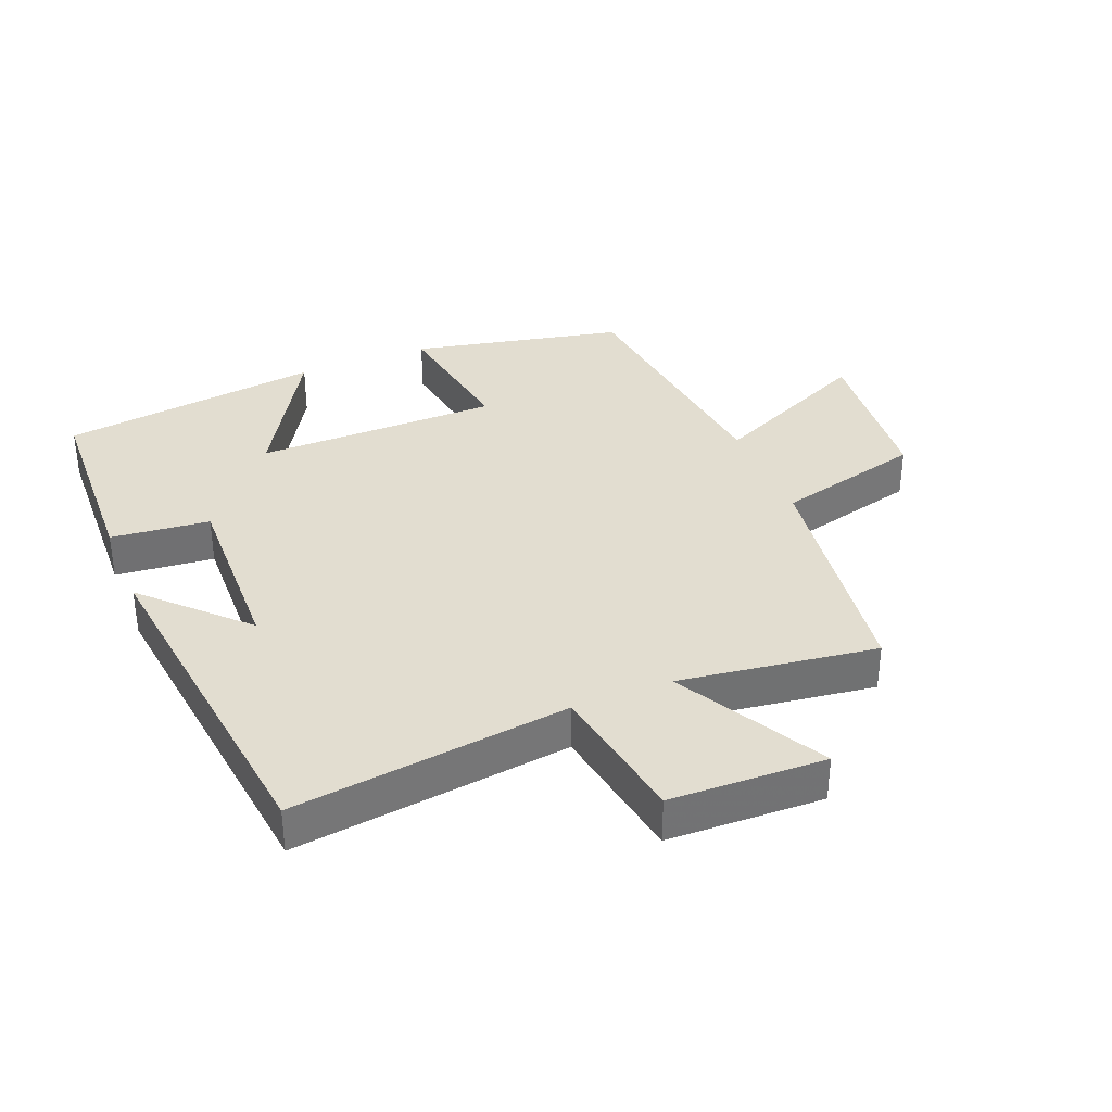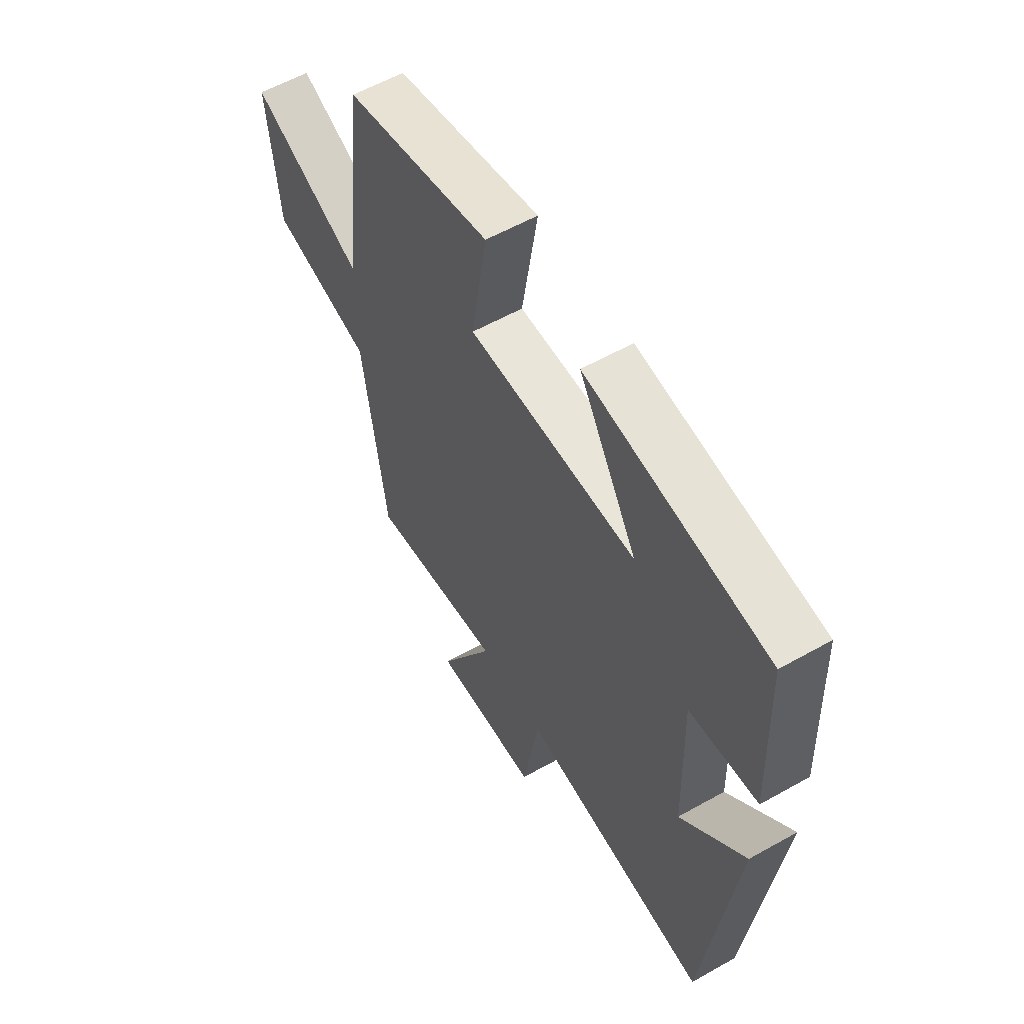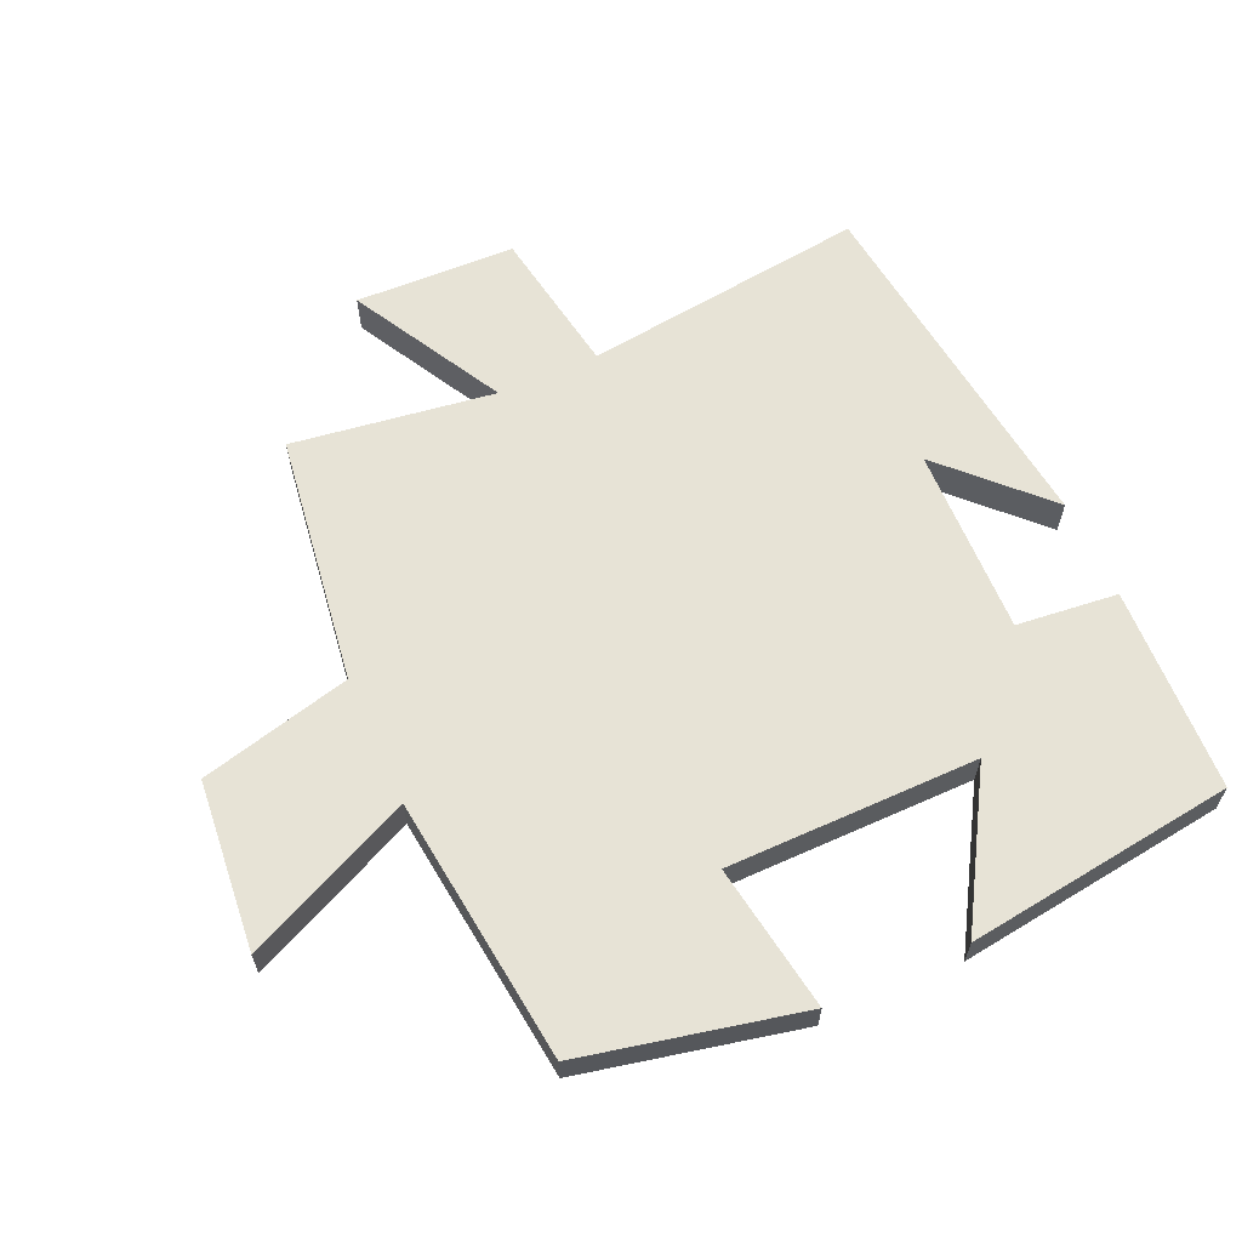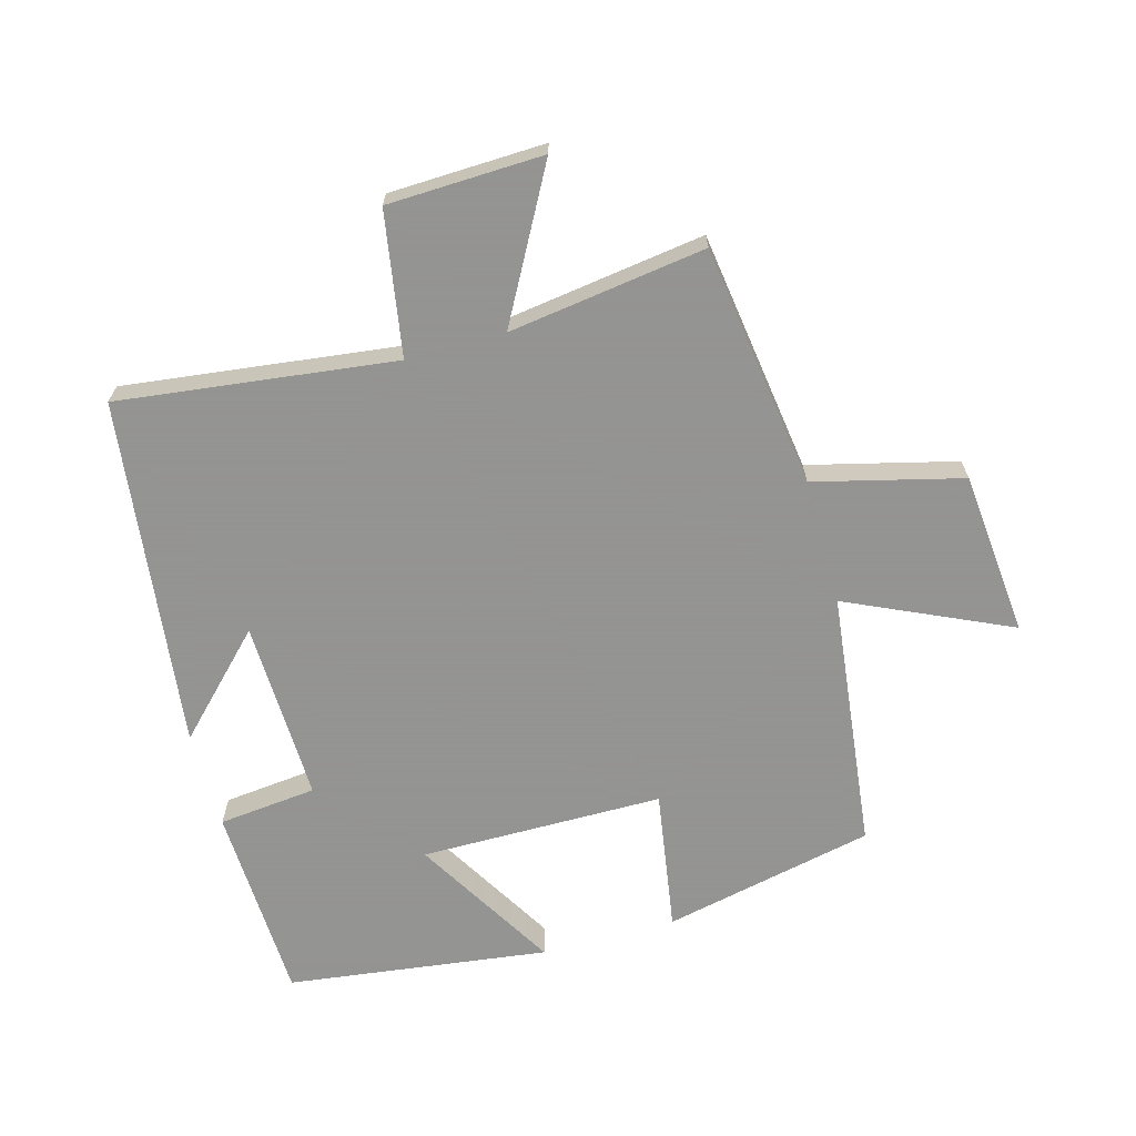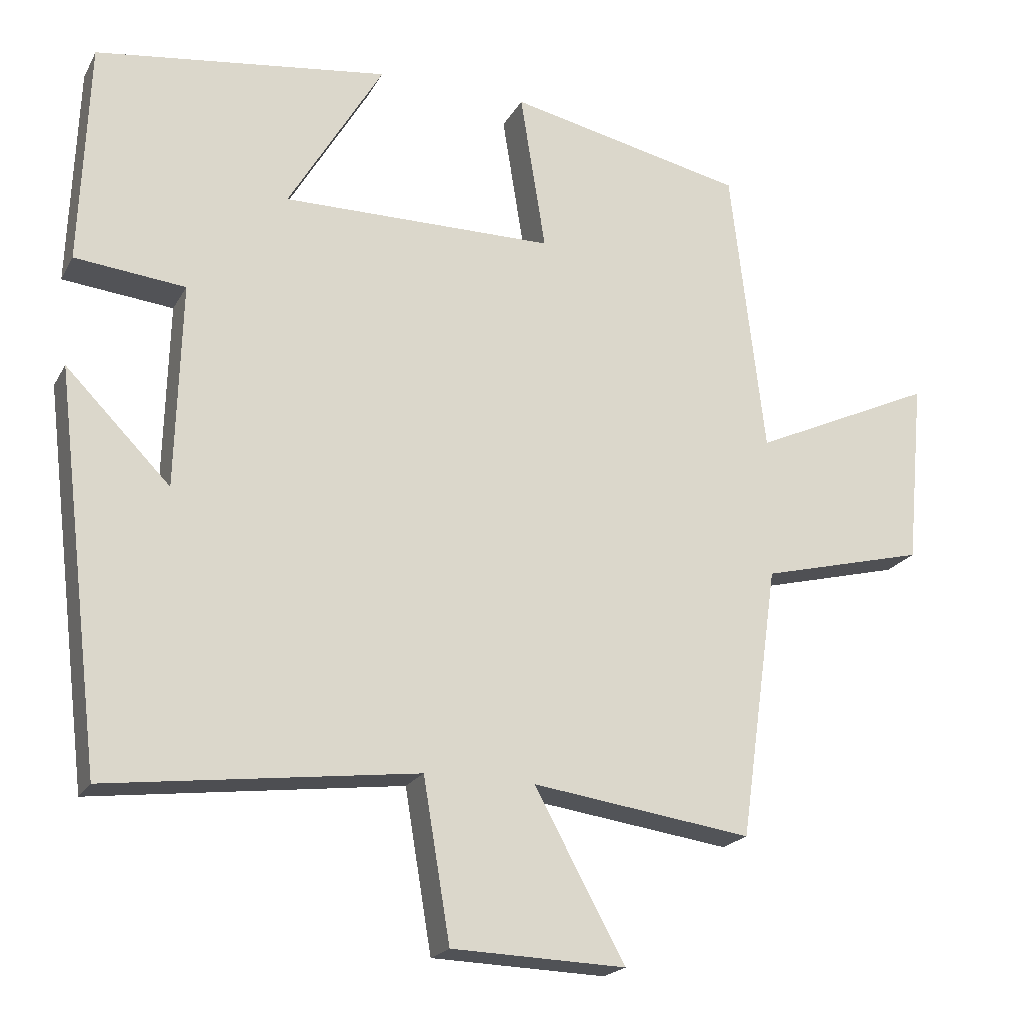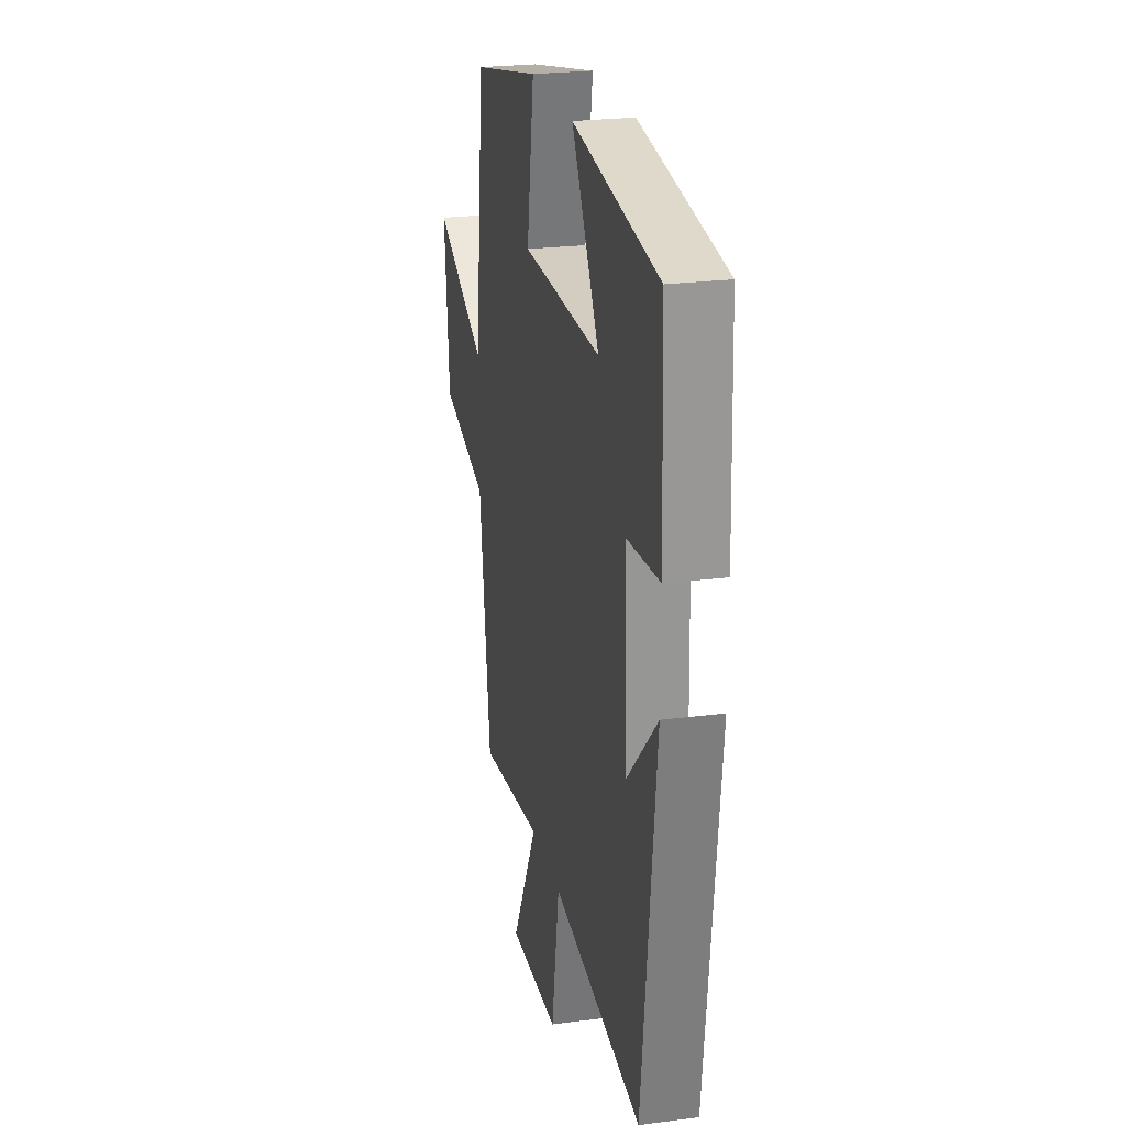
<metadata>
{"format":"obj","ext":"obj","renderer":"f3d","projection":"perspective","resolution":1024,"background":"white","views":[{"elev":35.2,"azim":157.8,"up":"+Y"},{"elev":57.9,"azim":59.7,"up":"+Z"},{"elev":62.7,"azim":-24.1,"up":"+Y"},{"elev":-66.9,"azim":-164.5,"up":"+Y"},{"elev":-20.4,"azim":158.5,"up":"+Z"},{"elev":24.1,"azim":77.8,"up":"+Z"}]}
</metadata>
<code>
v 0.435 0.07 -0.553
v 0.009 0.07 -0.5
v -0.028 0.07 -0.721
v -0.268 0.07 -0.729
v -0.143 0.07 -0.5
v -0.447 0.07 -0.543
v -0.5 0.07 -0.167
v -0.727 0.07 -0.11
v -0.751 0.07 0.144
v -0.5 0.07 0.029
v -0.453 0.07 0.429
v -0.126 0.07 0.5
v -0.161 0.07 0.281
v 0.215 0.07 0.279
v 0.084 0.07 0.5
v 0.488 0.07 0.447
v 0.5 0.07 0.14
v 0.348 0.07 0.124
v 0.356 0.07 -0.158
v 0.5 0.07 -0.012
v 0.435 0 -0.553
v 0.009 0 -0.5
v -0.028 0 -0.721
v -0.268 0 -0.729
v -0.143 0 -0.5
v -0.447 0 -0.543
v -0.5 0 -0.167
v -0.727 0 -0.11
v -0.751 0 0.144
v -0.5 0 0.029
v -0.453 0 0.429
v -0.126 0 0.5
v -0.161 0 0.281
v 0.215 0 0.279
v 0.084 0 0.5
v 0.488 0 0.447
v 0.5 0 0.14
v 0.348 0 0.124
v 0.356 0 -0.158
v 0.5 0 -0.012
f 19 20 1
f 16 17 18
f 15 16 18
f 14 15 18
f 13 14 18 19
f 10 11 12 13
f 19 1 2
f 13 19 2
f 10 13 2
f 7 8 9 10
f 5 6 7 10
f 2 3 4 5
f 2 5 10
f 21 40 39
f 38 37 36
f 38 36 35
f 38 35 34
f 39 38 34 33
f 33 32 31 30
f 22 21 39
f 22 39 33
f 22 33 30
f 30 29 28 27
f 30 27 26 25
f 25 24 23 22
f 30 25 22
f 1 21 22 2
f 2 22 23 3
f 3 23 24 4
f 4 24 25 5
f 5 25 26 6
f 6 26 27 7
f 7 27 28 8
f 8 28 29 9
f 9 29 30 10
f 10 30 31 11
f 11 31 32 12
f 12 32 33 13
f 13 33 34 14
f 14 34 35 15
f 15 35 36 16
f 16 36 37 17
f 17 37 38 18
f 18 38 39 19
f 19 39 40 20
f 20 40 21 1

</code>
